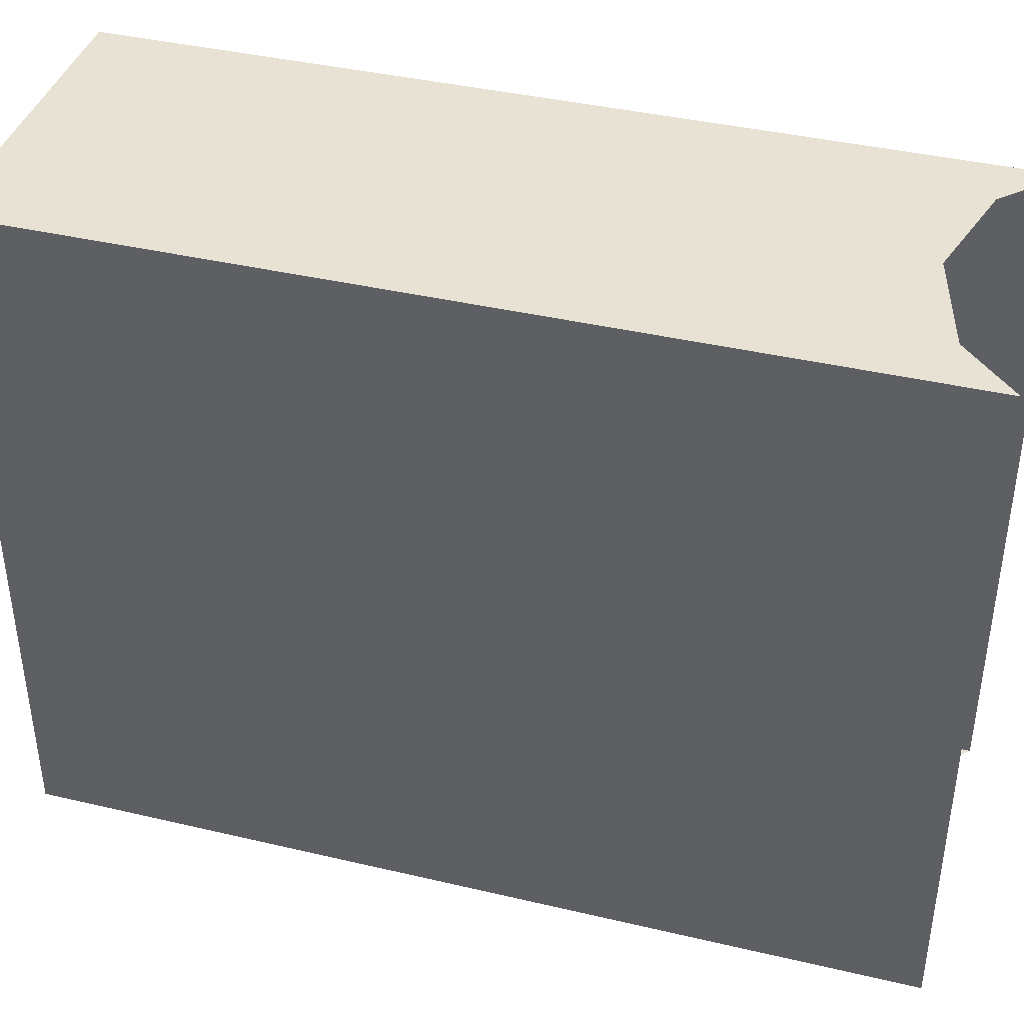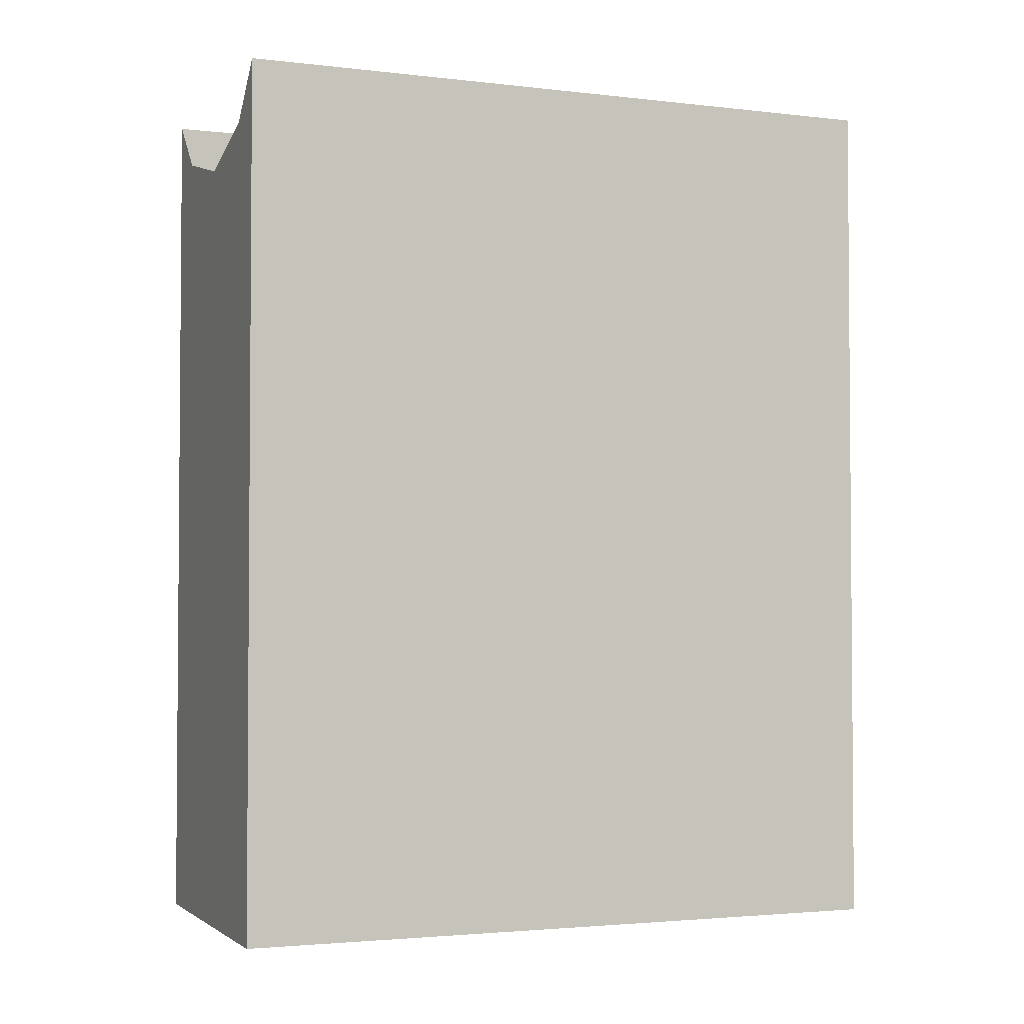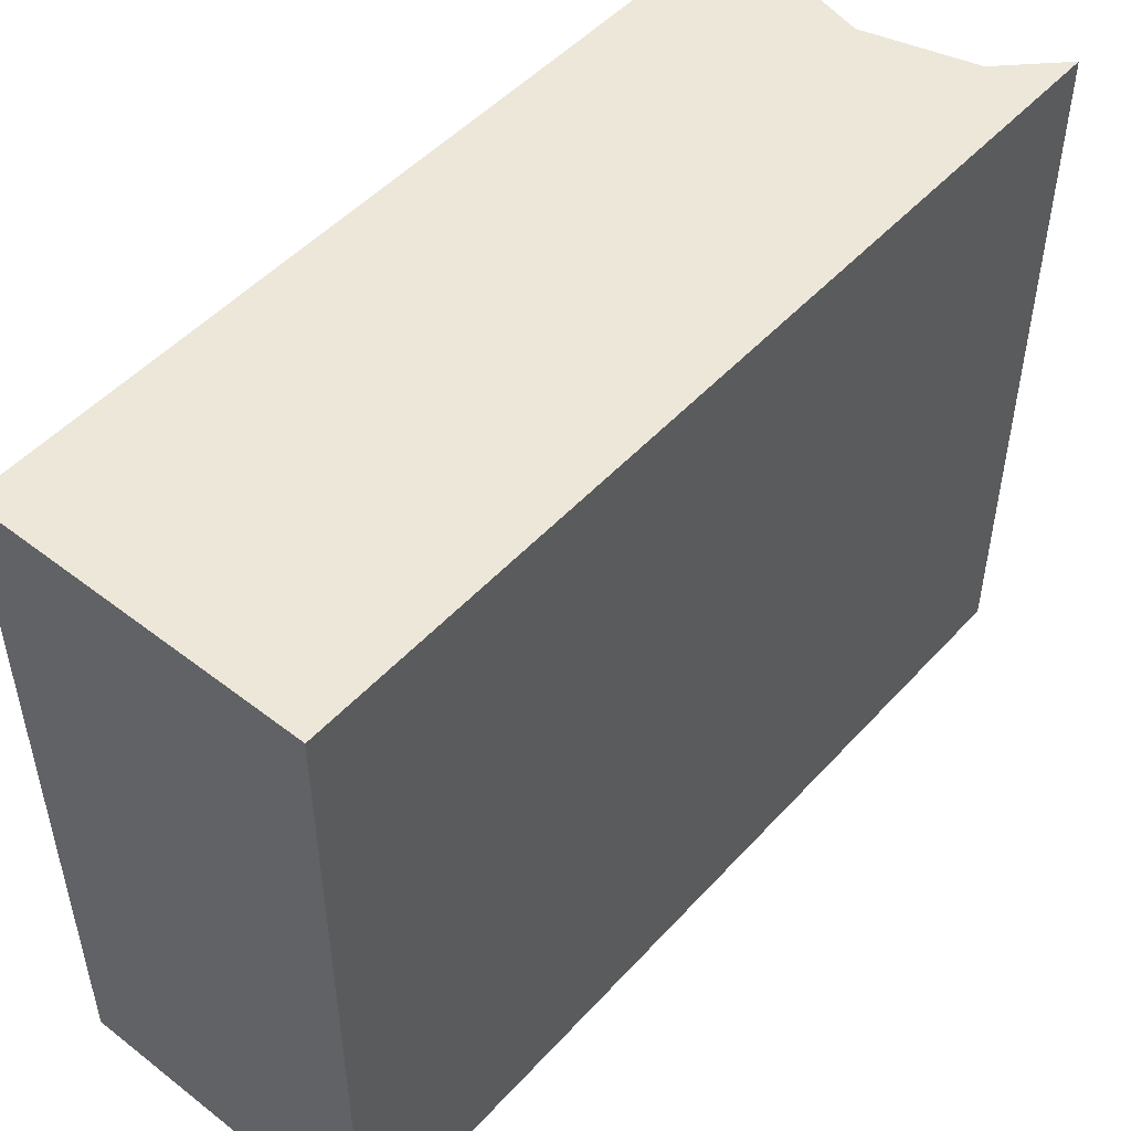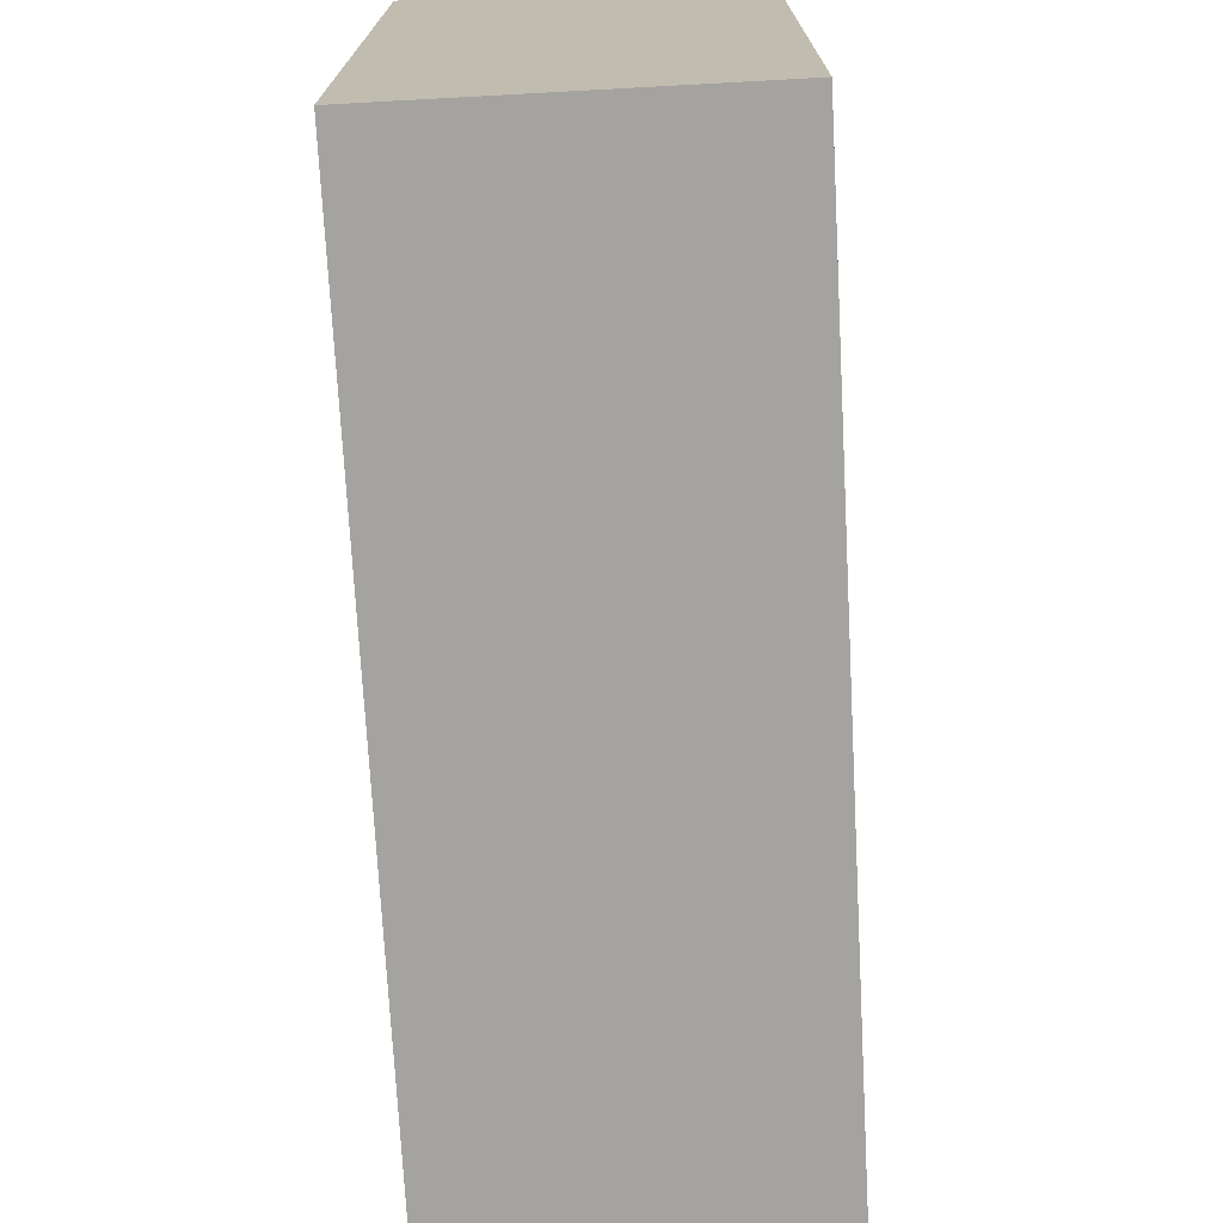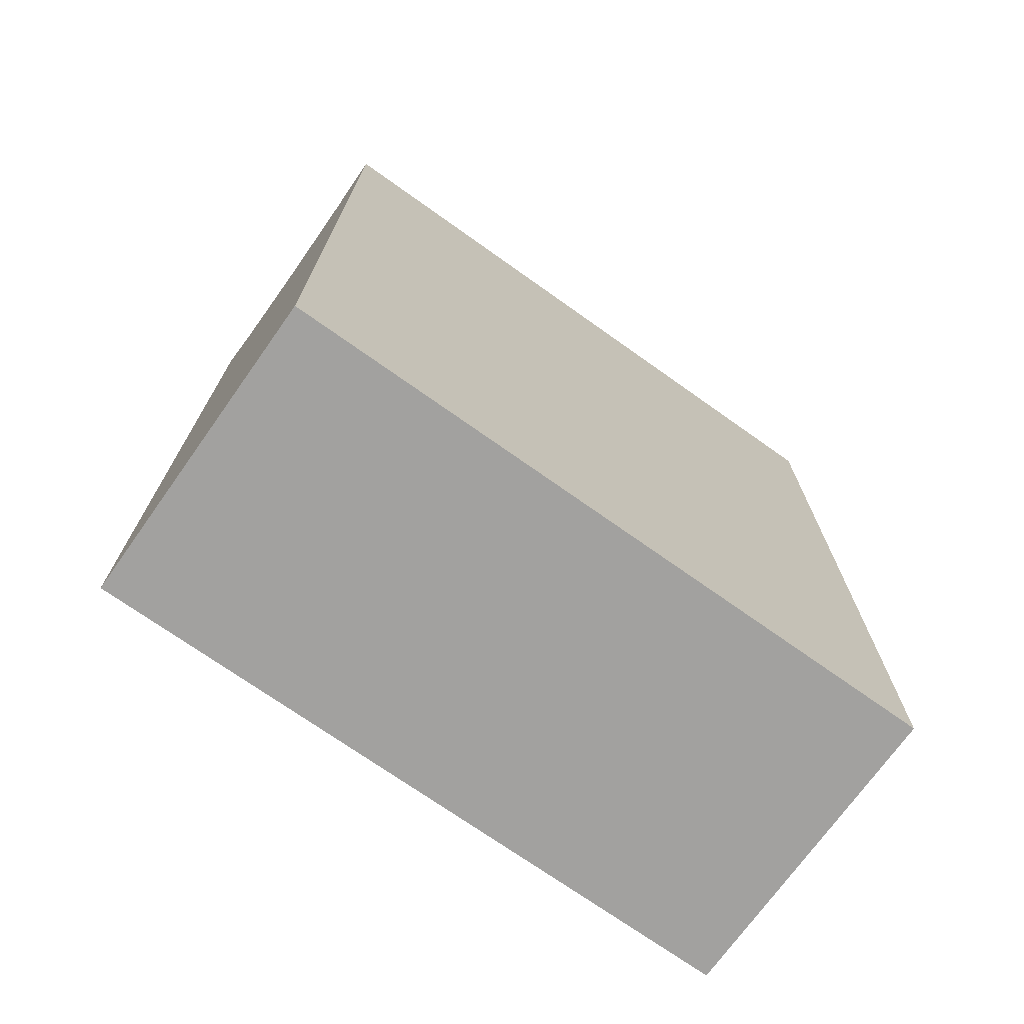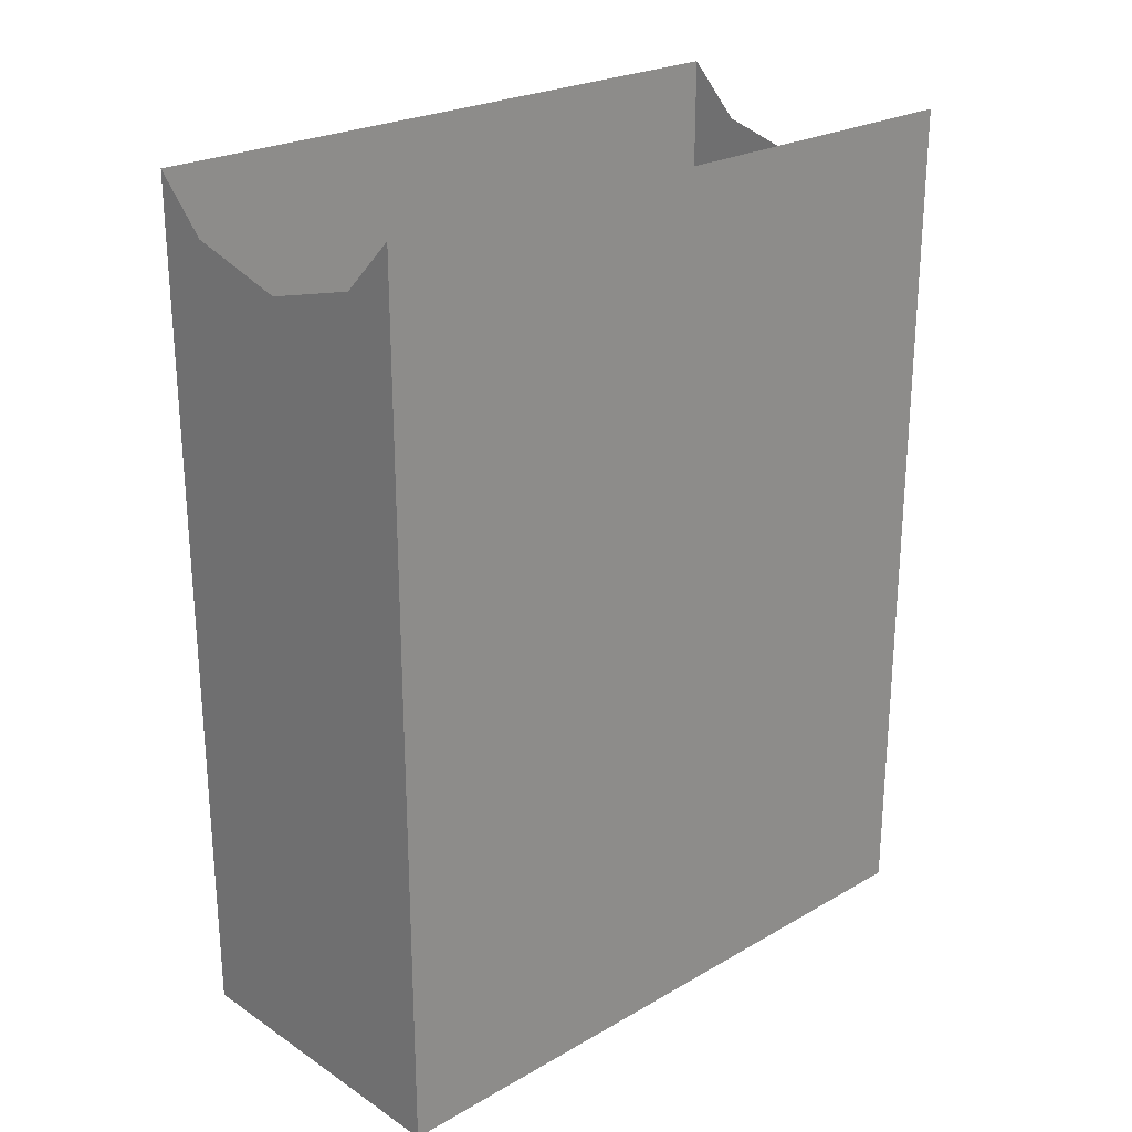
<metadata>
{"format":"obj","ext":"obj","renderer":"f3d","projection":"perspective","resolution":1024,"background":"white","views":[{"elev":40.0,"azim":-73.8,"up":"+Y"},{"elev":-2.7,"azim":-111.9,"up":"+Z"},{"elev":49.7,"azim":-139.6,"up":"+Y"},{"elev":-72.9,"azim":-176.9,"up":"+Y"},{"elev":-72.2,"azim":-125.4,"up":"+Z"},{"elev":24.3,"azim":-133.2,"up":"+Z"}]}
</metadata>
<code>
o _3035_B2/_3035_B/mesh24/mesh24-geometry#mesh24-geometry
v -0.4024 -0.2483 0.4417
v -0.4024 -0.2079 0.3898
v -0.4024 -0.2483 0.3898
v -0.4024 -0.2079 0.4417
v -0.3837 -0.2483 0.3898
v -0.3993 -0.2483 0.4386
v -0.3993 -0.2079 0.4386
v -0.3837 -0.2079 0.3898
v -0.3868 -0.2483 0.4386
v -0.393 -0.2483 0.4369
v -0.393 -0.2079 0.4369
v -0.3868 -0.2079 0.4386
v -0.3837 -0.2079 0.4417
v -0.3837 -0.2483 0.4417
f 1 2 3
f 2 1 4
f 2 5 3
f 3 6 1
f 7 2 4
f 5 2 8
f 5 9 3
f 3 10 6
f 11 2 7
f 12 8 2
f 13 5 8
f 9 5 14
f 3 9 10
f 12 2 11
f 8 12 13
f 5 13 14
f 3 2 1
f 4 1 2
f 3 5 2
f 1 6 3
f 4 2 7
f 8 2 5
f 3 9 5
f 6 10 3
f 7 2 11
f 2 8 12
f 8 5 13
f 14 5 9
f 10 9 3
f 11 2 12
f 13 12 8
f 14 13 5

</code>
